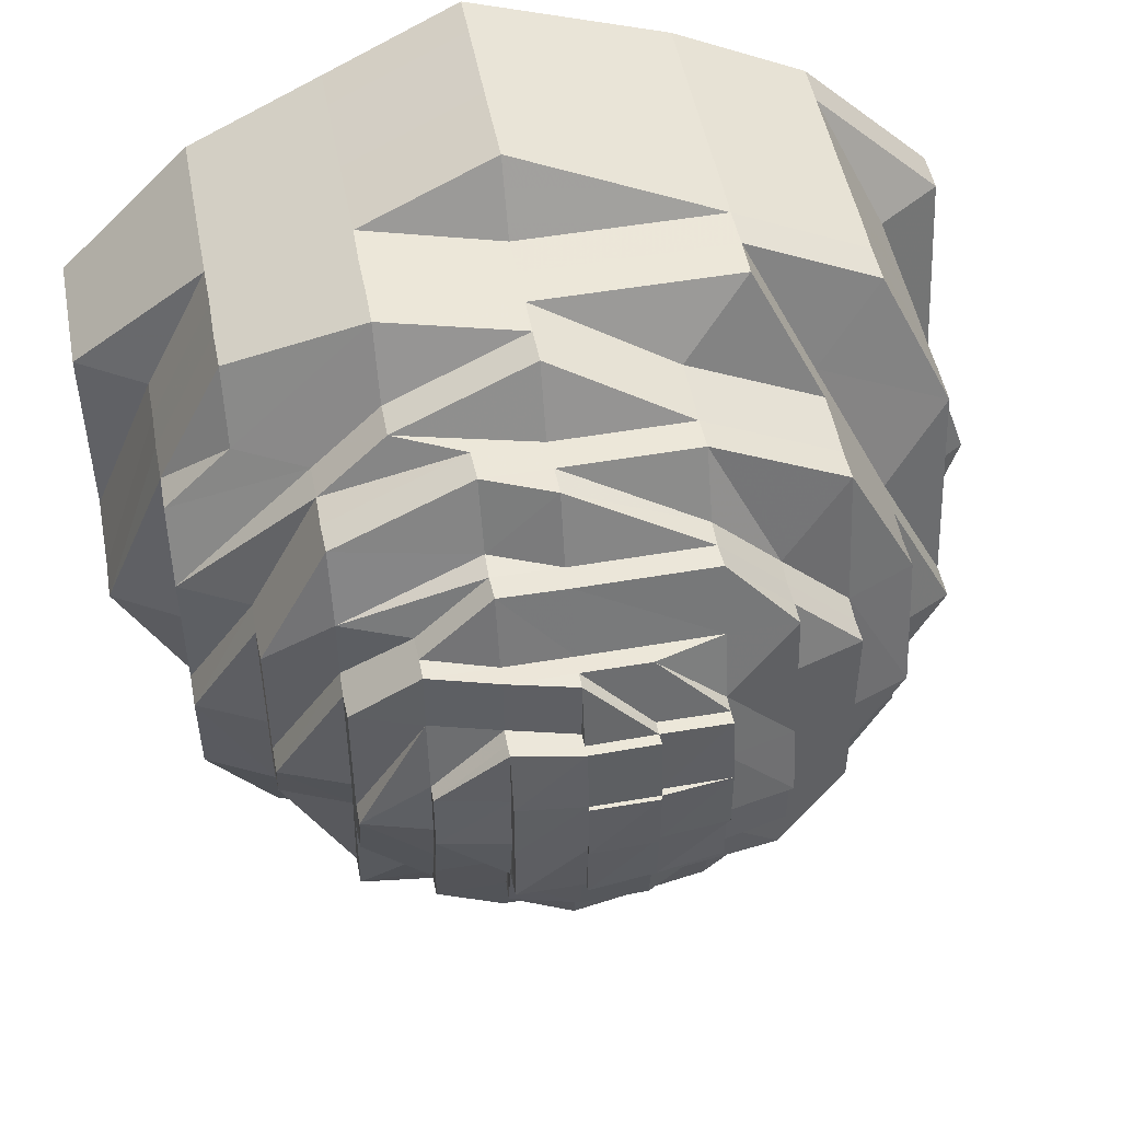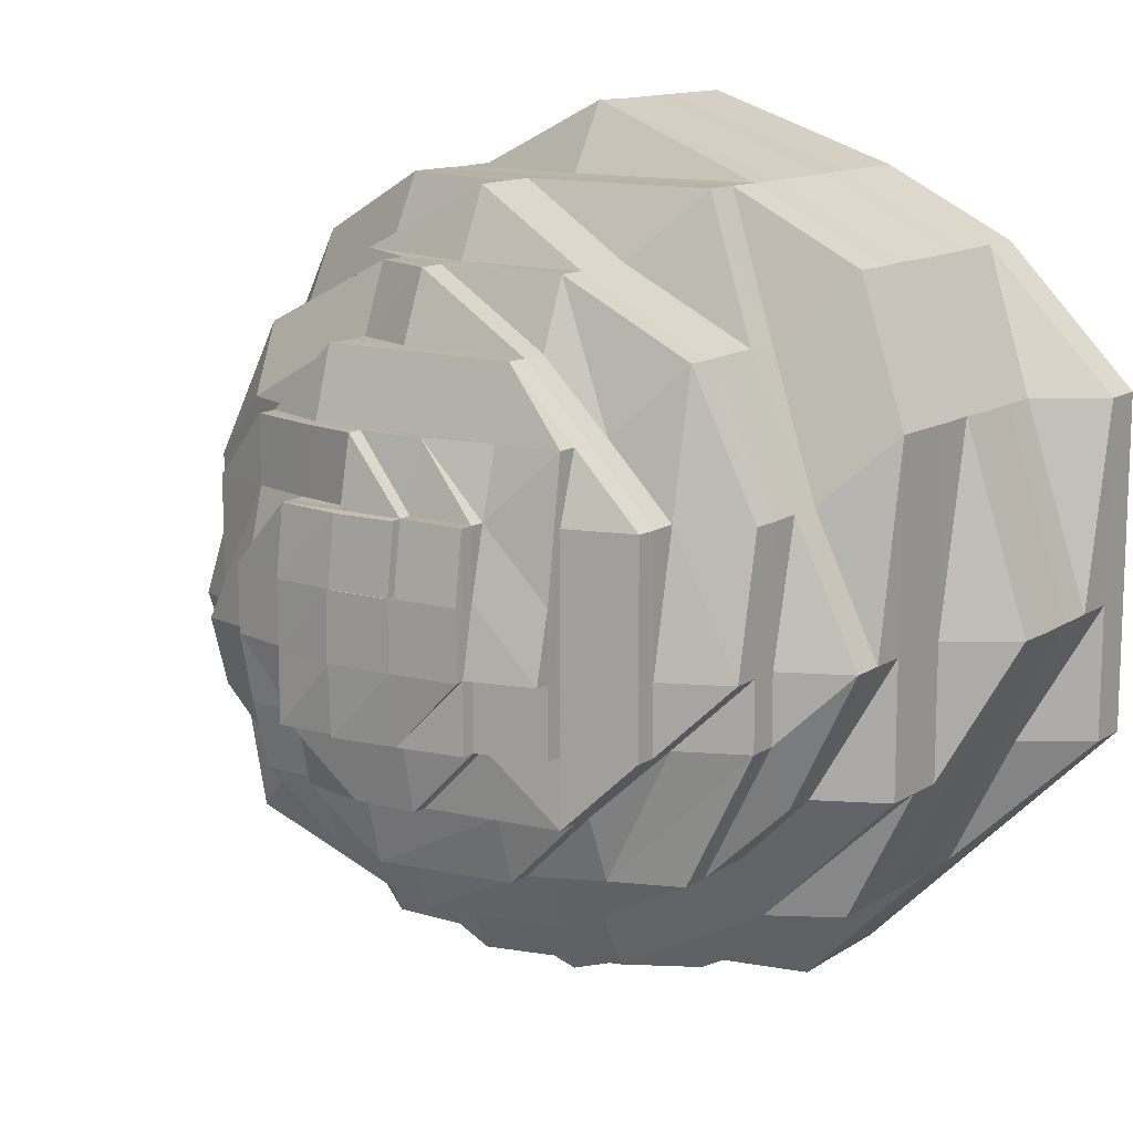
<metadata>
{"format":"obj","ext":"obj","renderer":"f3d","projection":"perspective","resolution":1024,"background":"white","views":[{"elev":49.9,"azim":169.4,"up":"+Y"},{"elev":12.9,"azim":-145.0,"up":"+Y"}]}
</metadata>
<code>
o 9224
v 2222 1881 23.16
v 2222 1881 23.16
v 2222 1881 23.15
v 2222 1881 23.15
v 2222 1881 23.16
v 2222 1881 23.15
v 2222 1881 23.16
v 2222 1881 23.15
v 2222 1881 23.16
v 2222 1881 23.15
v 2222 1881 23.16
v 2222 1881 23.14
v 2222 1881 23.15
v 2222 1881 23.16
v 2222 1881 23.14
v 2222 1881 23.14
v 2222 1881 23.15
v 2222 1881 23.16
v 2222 1881 23.14
v 2222 1881 23.15
v 2222 1881 23.16
v 2222 1881 23.14
v 2222 1881 23.15
v 2222 1881 23.16
v 2222 1881 23.14
v 2222 1881 23.15
v 2222 1881 23.16
v 2222 1881 23.14
v 2222 1881 23.15
v 2222 1881 23.16
v 2222 1881 23.14
v 2222 1881 23.15
v 2222 1881 23.16
v 2222 1881 23.14
v 2222 1881 23.15
v 2222 1881 23.16
v 2222 1881 23.14
v 2222 1881 23.15
v 2222 1881 23.16
v 2222 1881 23.14
v 2222 1881 23.15
v 2222 1881 23.16
v 2222 1881 23.14
v 2222 1881 23.15
v 2222 1881 23.14
v 2222 1881 23.14
v 2222 1881 23.14
v 2222 1881 23.14
v 2222 1881 23.14
v 2222 1881 23.14
v 2222 1881 23.14
v 2222 1881 23.14
v 2222 1881 23.14
v 2222 1881 23.13
v 2222 1881 23.14
v 2222 1881 23.13
v 2222 1881 23.13
v 2222 1881 23.14
v 2222 1881 23.13
v 2222 1881 23.14
v 2222 1881 23.13
v 2222 1881 23.14
v 2222 1881 23.13
v 2222 1881 23.14
v 2222 1881 23.13
v 2222 1881 23.14
v 2222 1881 23.13
v 2222 1881 23.14
v 2222 1881 23.13
v 2222 1881 23.14
v 2222 1881 23.13
v 2222 1881 23.14
v 2222 1881 23.13
v 2222 1881 23.14
v 2222 1881 23.13
v 2222 1881 23.14
v 2222 1881 23.13
v 2222 1881 23.13
v 2222 1881 23.13
v 2222 1881 23.13
v 2222 1881 23.13
v 2222 1881 23.13
v 2222 1881 23.13
v 2222 1881 23.13
v 2222 1881 23.13
v 2222 1881 23.12
v 2222 1881 23.13
v 2222 1881 23.12
v 2222 1881 23.12
v 2222 1881 23.13
v 2222 1881 23.12
v 2222 1881 23.13
v 2222 1881 23.12
v 2222 1881 23.13
v 2222 1881 23.12
v 2222 1881 23.13
v 2222 1881 23.12
v 2222 1881 23.13
v 2222 1881 23.12
v 2222 1881 23.13
v 2222 1881 23.12
v 2222 1881 23.13
v 2222 1881 23.12
v 2222 1881 23.13
v 2222 1881 23.12
v 2222 1881 23.13
v 2222 1881 23.12
v 2222 1881 23.13
v 2222 1881 23.12
v 2222 1881 23.12
v 2222 1881 23.12
v 2222 1881 23.11
v 2222 1881 23.12
v 2222 1881 23.11
v 2222 1881 23.11
v 2222 1881 23.11
v 2222 1881 23.11
v 2222 1881 23.11
v 2222 1881 23.11
v 2222 1881 23.11
v 2222 1881 23.11
v 2222 1881 23.11
v 2222 1881 23.11
v 2222 1881 23.11
v 2222 1881 23.11
v 2222 1881 23.11
v 2222 1881 23.11
v 2222 1881 23.11
v 2222 1881 23.11
v 2222 1881 23.11
v 2222 1881 23.11
v 2222 1881 23.11
v 2222 1881 23.11
v 2222 1881 23.11
v 2222 1881 23.11
v 2222 1881 23.11
v 2222 1881 23.11
v 2222 1881 23.11
v 2222 1881 23.11
v 2222 1881 23.11
v 2222 1881 23.11
v 2222 1881 23.11
v 2222 1881 23.11
v 2222 1881 23.1
v 2222 1881 23.11
v 2222 1881 23.1
v 2222 1881 23.1
v 2222 1881 23.1
v 2222 1881 23.1
v 2222 1881 23.1
v 2222 1881 23.1
v 2222 1881 23.1
v 2222 1881 23.1
v 2222 1881 23.1
v 2222 1881 23.1
v 2222 1881 23.1
v 2222 1881 23.1
v 2222 1881 23.1
v 2222 1881 23.1
v 2222 1881 23.1
v 2222 1881 23.1
v 2222 1881 23.1
v 2222 1881 23.1
v 2222 1881 23.1
v 2222 1881 23.1
v 2222 1881 23.1
v 2222 1881 23.1
v 2222 1881 23.1
v 2222 1881 23.1
v 2222 1881 23.1
v 2222 1881 23.1
v 2222 1881 23.1
v 2222 1881 23.1
v 2222 1881 23.1
v 2222 1881 23.1
v 2222 1881 23.09
v 2222 1881 23.1
v 2222 1881 23.09
v 2222 1881 23.09
v 2222 1881 23.09
v 2222 1881 23.09
v 2222 1881 23.09
v 2222 1881 23.09
v 2222 1881 23.09
v 2222 1881 23.09
v 2222 1881 23.09
v 2222 1881 23.09
v 2222 1881 23.09
v 2222 1881 23.09
v 2222 1881 23.09
v 2222 1881 23.09
v 2222 1881 23.09
v 2222 1881 23.09
v 2222 1881 23.09
v 2222 1881 23.09
v 2222 1881 23.09
v 2222 1881 23.09
v 2222 1881 23.09
v 2222 1881 23.09
v 2222 1881 23.09
v 2222 1881 23.09
v 2222 1881 23.09
v 2222 1881 23.09
v 2222 1881 23.09
v 2222 1881 23.09
v 2222 1881 23.09
v 2222 1881 23.09
v 2222 1881 23.08
v 2222 1881 23.09
v 2222 1881 23.08
v 2222 1881 23.08
v 2222 1881 23.08
v 2222 1881 23.08
v 2222 1881 23.08
v 2222 1881 23.08
v 2222 1881 23.08
v 2222 1881 23.08
v 2222 1881 23.08
v 2222 1881 23.08
v 2222 1881 23.08
v 2222 1881 23.08
v 2222 1881 23.08
v 2222 1881 23.08
v 2222 1881 23.08
v 2222 1881 23.08
v 2222 1881 23.08
v 2222 1881 23.08
v 2222 1881 23.08
v 2222 1881 23.08
v 2222 1881 23.08
v 2222 1881 23.08
v 2222 1881 23.08
v 2222 1881 23.08
v 2222 1881 23.08
v 2222 1881 23.08
v 2222 1881 23.08
v 2222 1881 23.08
v 2222 1881 23.08
v 2222 1881 23.08
v 2222 1881 23.08
v 2222 1881 23.08
v 2222 1881 23.08
v 2222 1881 23.08
v 2222 1881 23.08
v 2222 1881 23.07
v 2222 1881 23.07
v 2222 1881 23.07
v 2222 1881 23.07
v 2222 1881 23.07
v 2222 1881 23.08
v 2222 1881 23.07
v 2222 1881 23.07
v 2222 1881 23.07
v 2222 1881 23.08
v 2222 1881 23.07
v 2222 1881 23.07
v 2222 1881 23.08
v 2222 1881 23.07
v 2222 1881 23.07
v 2222 1881 23.07
v 2222 1881 23.07
v 2222 1881 23.08
v 2222 1881 23.07
v 2222 1881 23.07
v 2222 1881 23.08
v 2222 1881 23.07
v 2222 1881 23.07
v 2222 1881 23.07
v 2222 1881 23.07
v 2222 1881 23.07
v 2222 1881 23.08
v 2222 1881 23.07
v 2222 1881 23.07
v 2222 1881 23.08
v 2222 1881 23.07
v 2222 1881 23.08
v 2222 1881 23.07
v 2222 1881 23.07
v 2222 1881 23.07
v 2222 1881 23.07
v 2222 1881 23.07
v 2222 1881 23.08
v 2222 1881 23.07
v 2222 1881 23.07
v 2222 1881 23.08
v 2222 1881 23.07
v 2222 1881 23.07
v 2222 1881 23.07
v 2222 1881 23.07
v 2222 1881 23.07
v 2222 1881 23.07
v 2222 1881 23.07
v 2222 1881 23.07
v 2222 1881 23.07
v 2222 1881 23.07
v 2222 1881 23.07
v 2222 1881 23.07
v 2222 1881 23.07
v 2222 1881 23.07
v 2222 1881 23.07
v 2222 1881 23.07
v 2222 1881 23.07
v 2222 1881 23.07
v 2222 1881 23.06
v 2222 1881 23.07
v 2222 1881 23.06
v 2222 1881 23.06
v 2222 1881 23.07
v 2222 1881 23.07
v 2222 1881 23.07
v 2222 1881 23.07
v 2222 1881 23.07
v 2222 1881 23.07
v 2222 1881 23.07
v 2222 1881 23.07
v 2222 1881 23.07
v 2222 1881 23.07
v 2222 1881 23.07
v 2222 1881 23.07
v 2222 1881 23.07
v 2222 1881 23.07
v 2222 1881 23.07
v 2222 1881 23.07
v 2222 1881 23.07
v 2222 1881 23.07
v 2222 1881 23.07
v 2222 1881 23.07
v 2222 1881 23.08
v 2222 1881 23.07
v 2222 1881 23.08
v 2222 1881 23.07
v 2222 1881 23.07
v 2222 1881 23.07
v 2222 1881 23.07
v 2222 1881 23.07
v 2222 1881 23.07
v 2222 1881 23.07
v 2222 1881 23.07
v 2222 1881 23.07
v 2222 1881 23.07
v 2222 1881 23.07
v 2222 1881 23.07
v 2222 1881 23.07
v 2222 1881 23.07
v 2222 1881 23.07
v 2222 1881 23.07
v 2222 1881 23.07
v 2222 1881 23.07
v 2222 1881 23.07
v 2222 1881 23.07
v 2222 1881 23.07
v 2222 1881 23.07
v 2222 1881 23.07
v 2222 1881 23.07
v 2222 1881 23.07
v 2222 1881 23.07
v 2222 1881 23.07
v 2222 1881 23.07
v 2222 1881 23.07
v 2222 1881 23.07
v 2222 1881 23.07
v 2222 1881 23.07
v 2222 1881 23.07
v 2222 1881 23.06
v 2222 1881 23.06
v 2222 1881 23.06
v 2222 1881 23.06
v 2222 1881 23.06
v 2222 1881 23.07
v 2222 1881 23.06
v 2222 1881 23.06
v 2222 1881 23.06
v 2222 1881 23.06
v 2222 1881 23.06
v 2222 1881 23.06
v 2222 1881 23.07
v 2222 1881 23.06
v 2222 1881 23.07
v 2222 1881 23.06
v 2222 1881 23.07
v 2222 1881 23.07
v 2222 1881 23.07
v 2222 1881 23.07
v 2222 1881 23.07
v 2222 1881 23.07
v 2222 1881 23.07
v 2222 1881 23.07
v 2222 1881 23.07
v 2222 1881 23.06
v 2222 1881 23.06
v 2222 1881 23.07
v 2222 1881 23.07
v 2222 1881 23.07
v 2222 1881 23.07
v 2222 1881 23.07
v 2222 1881 23.07
v 2222 1881 23.07
v 2222 1881 23.07
v 2222 1881 23.07
v 2222 1881 23.07
v 2222 1881 23.07
v 2222 1881 23.07
v 2222 1881 23.07
v 2222 1881 23.06
v 2222 1881 23.06
v 2222 1881 23.06
v 2222 1881 23.06
v 2222 1881 23.06
v 2222 1881 23.06
v 2222 1881 23.07
v 2222 1881 23.07
v 2222 1881 23.07
v 2222 1881 23.07
v 2222 1881 23.07
v 2222 1881 23.07
v 2222 1881 23.07
v 2222 1881 23.07
v 2222 1881 23.07
v 2222 1881 23.07
v 2222 1881 23.07
v 2222 1881 23.06
v 2222 1881 23.06
v 2222 1881 23.06
v 2222 1881 23.06
v 2222 1881 23.07
v 2222 1881 23.06
v 2222 1881 23.06
v 2222 1881 23.06
v 2222 1881 23.06
v 2222 1881 23.06
v 2222 1881 23.06
v 2222 1881 23.06
v 2222 1881 23.06
v 2222 1881 23.07
v 2222 1881 23.06
v 2222 1881 23.06
v 2222 1881 23.06
v 2222 1881 23.06
v 2222 1881 23.06
v 2222 1881 23.06
v 2222 1881 23.06
v 2222 1881 23.06
v 2222 1881 23.06
v 2222 1881 23.06
v 2222 1881 23.06
v 2222 1881 23.06
v 2222 1881 23.06
v 2222 1881 23.06
v 2222 1881 23.06
v 2222 1881 23.06
v 2222 1881 23.06
v 2222 1881 23.07
v 2222 1881 23.07
v 2222 1881 23.06
v 2222 1881 23.06
v 2222 1881 23.06
v 2222 1881 23.06
v 2222 1881 23.06
v 2222 1881 23.06
v 2222 1881 23.06
v 2222 1881 23.06
v 2222 1881 23.06
v 2222 1881 23.06
v 2222 1881 23.06
v 2222 1881 23.06
v 2222 1881 23.06
v 2222 1881 23.06
v 2222 1881 23.06
v 2222 1881 23.06
v 2222 1881 23.06
v 2222 1881 23.06
v 2222 1881 23.06
v 2222 1881 23.06
v 2222 1881 23.06
v 2222 1881 23.06
v 2222 1881 23.06
v 2222 1881 23.06
f 1 2 3
f 3 2 4
f 2 5 4
f 6 1 3
f 7 1 6
f 4 5 8
f 5 9 8
f 10 7 6
f 11 7 10
f 6 3 12
f 13 11 10
f 14 11 13
f 10 6 15
f 15 6 12
f 13 10 16
f 16 10 15
f 17 14 13
f 18 14 17
f 19 13 16
f 17 13 19
f 20 18 17
f 21 18 20
f 22 17 19
f 20 17 22
f 23 21 20
f 24 21 23
f 25 20 22
f 23 20 25
f 26 24 23
f 27 24 26
f 28 23 25
f 26 23 28
f 29 27 26
f 30 27 29
f 31 26 28
f 29 26 31
f 32 30 29
f 33 30 32
f 34 29 31
f 32 29 34
f 35 33 32
f 36 33 35
f 37 32 34
f 35 32 37
f 38 36 35
f 39 36 38
f 40 35 37
f 38 35 40
f 41 39 38
f 42 39 41
f 43 38 40
f 41 38 43
f 44 42 41
f 9 42 44
f 8 9 44
f 44 41 45
f 45 41 43
f 8 44 46
f 46 44 45
f 47 8 46
f 4 8 47
f 46 45 48
f 49 4 47
f 3 4 49
f 12 3 49
f 47 46 50
f 50 46 48
f 49 47 51
f 51 47 50
f 12 49 52
f 52 49 51
f 53 12 52
f 15 12 53
f 52 51 54
f 55 15 53
f 16 15 55
f 53 52 56
f 56 52 54
f 55 53 57
f 57 53 56
f 58 16 55
f 19 16 58
f 59 55 57
f 58 55 59
f 60 19 58
f 22 19 60
f 61 58 59
f 60 58 61
f 62 22 60
f 25 22 62
f 63 60 61
f 62 60 63
f 64 25 62
f 28 25 64
f 65 62 63
f 64 62 65
f 66 28 64
f 31 28 66
f 67 64 65
f 66 64 67
f 68 31 66
f 34 31 68
f 69 66 67
f 68 66 69
f 70 34 68
f 37 34 70
f 71 68 69
f 70 68 71
f 72 37 70
f 40 37 72
f 73 70 71
f 72 70 73
f 74 40 72
f 43 40 74
f 75 72 73
f 74 72 75
f 76 43 74
f 45 43 76
f 48 45 76
f 76 74 77
f 77 74 75
f 48 76 78
f 78 76 77
f 79 48 78
f 50 48 79
f 78 77 80
f 81 50 79
f 51 50 81
f 54 51 81
f 79 78 82
f 82 78 80
f 81 79 83
f 83 79 82
f 54 81 84
f 84 81 83
f 85 54 84
f 56 54 85
f 84 83 86
f 87 56 85
f 57 56 87
f 85 84 88
f 88 84 86
f 87 85 89
f 89 85 88
f 90 57 87
f 59 57 90
f 91 87 89
f 90 87 91
f 92 59 90
f 61 59 92
f 93 90 91
f 92 90 93
f 94 61 92
f 63 61 94
f 95 92 93
f 94 92 95
f 96 63 94
f 65 63 96
f 97 94 95
f 96 94 97
f 98 65 96
f 67 65 98
f 99 96 97
f 98 96 99
f 100 67 98
f 69 67 100
f 101 98 99
f 100 98 101
f 102 69 100
f 71 69 102
f 103 100 101
f 102 100 103
f 104 71 102
f 73 71 104
f 105 102 103
f 104 102 105
f 106 73 104
f 75 73 106
f 107 104 105
f 106 104 107
f 108 75 106
f 77 75 108
f 80 77 108
f 108 106 109
f 109 106 107
f 80 108 110
f 110 108 109
f 111 80 110
f 82 80 111
f 110 109 112
f 113 82 111
f 83 82 113
f 86 83 113
f 111 110 114
f 114 110 112
f 113 111 115
f 115 111 114
f 86 113 116
f 116 113 115
f 117 86 116
f 88 86 117
f 116 115 118
f 119 88 117
f 89 88 119
f 117 116 120
f 120 116 118
f 119 117 121
f 121 117 120
f 122 89 119
f 91 89 122
f 123 119 121
f 122 119 123
f 124 91 122
f 93 91 124
f 125 122 123
f 124 122 125
f 126 93 124
f 95 93 126
f 127 124 125
f 126 124 127
f 128 95 126
f 97 95 128
f 129 126 127
f 128 126 129
f 130 97 128
f 99 97 130
f 131 128 129
f 130 128 131
f 132 99 130
f 101 99 132
f 133 130 131
f 132 130 133
f 134 101 132
f 103 101 134
f 135 132 133
f 134 132 135
f 136 103 134
f 105 103 136
f 137 134 135
f 136 134 137
f 138 105 136
f 107 105 138
f 139 136 137
f 138 136 139
f 140 107 138
f 109 107 140
f 112 109 140
f 140 138 141
f 141 138 139
f 112 140 142
f 142 140 141
f 143 112 142
f 114 112 143
f 142 141 144
f 145 114 143
f 115 114 145
f 118 115 145
f 143 142 146
f 146 142 144
f 145 143 147
f 147 143 146
f 118 145 148
f 148 145 147
f 149 118 148
f 120 118 149
f 148 147 150
f 151 120 149
f 121 120 151
f 149 148 152
f 152 148 150
f 151 149 153
f 153 149 152
f 154 121 151
f 123 121 154
f 155 151 153
f 154 151 155
f 156 123 154
f 125 123 156
f 157 154 155
f 156 154 157
f 158 125 156
f 127 125 158
f 159 156 157
f 158 156 159
f 160 127 158
f 129 127 160
f 161 158 159
f 160 158 161
f 162 129 160
f 131 129 162
f 163 160 161
f 162 160 163
f 164 131 162
f 133 131 164
f 165 162 163
f 164 162 165
f 166 133 164
f 135 133 166
f 167 164 165
f 166 164 167
f 168 135 166
f 137 135 168
f 169 166 167
f 168 166 169
f 170 137 168
f 139 137 170
f 171 168 169
f 170 168 171
f 172 139 170
f 141 139 172
f 144 141 172
f 172 170 173
f 173 170 171
f 144 172 174
f 174 172 173
f 175 144 174
f 146 144 175
f 174 173 176
f 177 146 175
f 147 146 177
f 150 147 177
f 175 174 178
f 178 174 176
f 177 175 179
f 179 175 178
f 150 177 180
f 180 177 179
f 181 150 180
f 152 150 181
f 180 179 182
f 183 152 181
f 153 152 183
f 181 180 184
f 184 180 182
f 183 181 185
f 185 181 184
f 186 153 183
f 155 153 186
f 187 183 185
f 186 183 187
f 188 155 186
f 157 155 188
f 189 186 187
f 188 186 189
f 190 157 188
f 159 157 190
f 191 188 189
f 190 188 191
f 192 159 190
f 161 159 192
f 193 190 191
f 192 190 193
f 194 161 192
f 163 161 194
f 195 192 193
f 194 192 195
f 196 163 194
f 165 163 196
f 197 194 195
f 196 194 197
f 198 165 196
f 167 165 198
f 199 196 197
f 198 196 199
f 200 167 198
f 169 167 200
f 201 198 199
f 200 198 201
f 202 169 200
f 171 169 202
f 203 200 201
f 202 200 203
f 204 171 202
f 173 171 204
f 176 173 204
f 204 202 205
f 205 202 203
f 176 204 206
f 206 204 205
f 207 176 206
f 178 176 207
f 206 205 208
f 209 178 207
f 179 178 209
f 182 179 209
f 207 206 210
f 210 206 208
f 209 207 211
f 211 207 210
f 182 209 212
f 212 209 211
f 213 182 212
f 184 182 213
f 212 211 214
f 215 184 213
f 185 184 215
f 213 212 216
f 216 212 214
f 215 213 217
f 217 213 216
f 218 185 215
f 187 185 218
f 219 215 217
f 218 215 219
f 220 187 218
f 189 187 220
f 221 218 219
f 220 218 221
f 222 189 220
f 191 189 222
f 223 220 221
f 222 220 223
f 224 191 222
f 193 191 224
f 225 222 223
f 224 222 225
f 226 193 224
f 195 193 226
f 227 224 225
f 226 224 227
f 228 195 226
f 197 195 228
f 229 226 227
f 228 226 229
f 230 197 228
f 199 197 230
f 231 228 229
f 230 228 231
f 232 199 230
f 201 199 232
f 233 230 231
f 232 230 233
f 234 201 232
f 203 201 234
f 235 232 233
f 234 232 235
f 236 203 234
f 205 203 236
f 208 205 236
f 236 234 237
f 237 234 235
f 208 236 238
f 238 236 237
f 239 208 238
f 210 208 239
f 238 237 240
f 241 210 239
f 211 210 241
f 214 211 241
f 239 238 242
f 242 238 240
f 241 239 243
f 243 239 242
f 214 241 244
f 244 241 243
f 244 243 245
f 246 244 245
f 245 243 247
f 243 242 247
f 246 248 249
f 250 214 244
f 250 244 246
f 216 214 250
f 251 247 252
f 253 250 246
f 254 216 250
f 254 250 253
f 217 216 254
f 253 255 256
f 257 217 254
f 219 217 257
f 258 254 253
f 257 254 258
f 258 253 259
f 259 253 260
f 261 257 258
f 262 219 257
f 262 257 261
f 221 219 262
f 263 262 261
f 261 258 264
f 264 258 259
f 265 221 262
f 265 262 263
f 223 221 265
f 263 266 267
f 268 267 269
f 270 265 263
f 271 223 265
f 271 265 270
f 225 223 271
f 270 272 273
f 274 225 271
f 227 225 274
f 275 271 270
f 274 271 275
f 276 227 274
f 229 227 276
f 277 274 275
f 276 274 277
f 275 270 278
f 278 270 279
f 278 273 280
f 281 276 277
f 282 229 276
f 282 276 281
f 231 229 282
f 281 277 283
f 284 282 281
f 285 231 282
f 285 282 284
f 233 231 285
f 286 287 283
f 288 286 289
f 283 277 290
f 277 275 290
f 290 275 278
f 283 290 291
f 290 278 292
f 291 290 292
f 292 278 293
f 294 295 291
f 292 293 296
f 297 298 296
f 299 291 300
f 291 301 302
f 303 302 304
f 303 291 305
f 306 303 307
f 308 303 306
f 309 310 308
f 311 310 309
f 312 313 310
f 310 314 315
f 316 317 314
f 284 318 317
f 316 284 319
f 319 320 321
f 322 321 323
f 324 284 316
f 324 285 284
f 325 324 316
f 325 326 327
f 328 285 324
f 328 233 285
f 235 233 328
f 329 324 325
f 329 328 324
f 330 235 328
f 330 328 329
f 237 235 330
f 240 237 330
f 331 330 329
f 240 330 331
f 332 329 325
f 331 329 332
f 333 240 331
f 242 240 333
f 247 242 333
f 334 335 332
f 247 333 336
f 337 247 336
f 336 333 338
f 333 339 340
f 337 341 342
f 343 342 344
f 345 346 344
f 347 348 346
f 349 350 343
f 351 352 350
f 353 338 354
f 354 355 356
f 357 338 355
f 338 332 355
f 355 332 358
f 332 359 360
f 355 358 361
f 361 360 362
f 363 355 361
f 363 361 364
f 361 362 365
f 366 361 367
f 368 369 366
f 370 365 371
f 372 373 371
f 374 375 371
f 372 376 374
f 377 378 375
f 376 378 379
f 380 381 382
f 382 264 383
f 384 385 264
f 386 384 383
f 383 387 388
f 389 388 390
f 383 264 391
f 264 259 391
f 259 260 391
f 391 260 392
f 260 393 392
f 394 395 393
f 392 393 396
f 393 397 398
f 399 400 397
f 391 392 401
f 392 396 402
f 401 392 402
f 402 398 403
f 402 403 404
f 401 402 405
f 405 402 406
f 407 404 408
f 409 401 407
f 410 401 409
f 411 412 401
f 413 414 415
f 416 417 418
f 296 293 419
f 293 383 419
f 419 383 420
f 419 420 421
f 296 419 422
f 423 421 424
f 425 296 426
f 426 419 389
f 427 422 428
f 429 427 423
f 430 431 428
f 432 433 429
f 433 434 435
f 431 436 437
f 436 438 439
f 440 437 441
f 442 438 443
f 437 443 444
f 445 442 446
f 446 444 447
f 448 449 447
f 450 451 449
f 452 453 454
f 455 456 457
f 458 455 457
f 459 458 457
f 460 461 462
f 462 463 464
f 465 466 467
f 467 468 469
f 470 471 472
f 473 474 475
f 474 476 477

</code>
